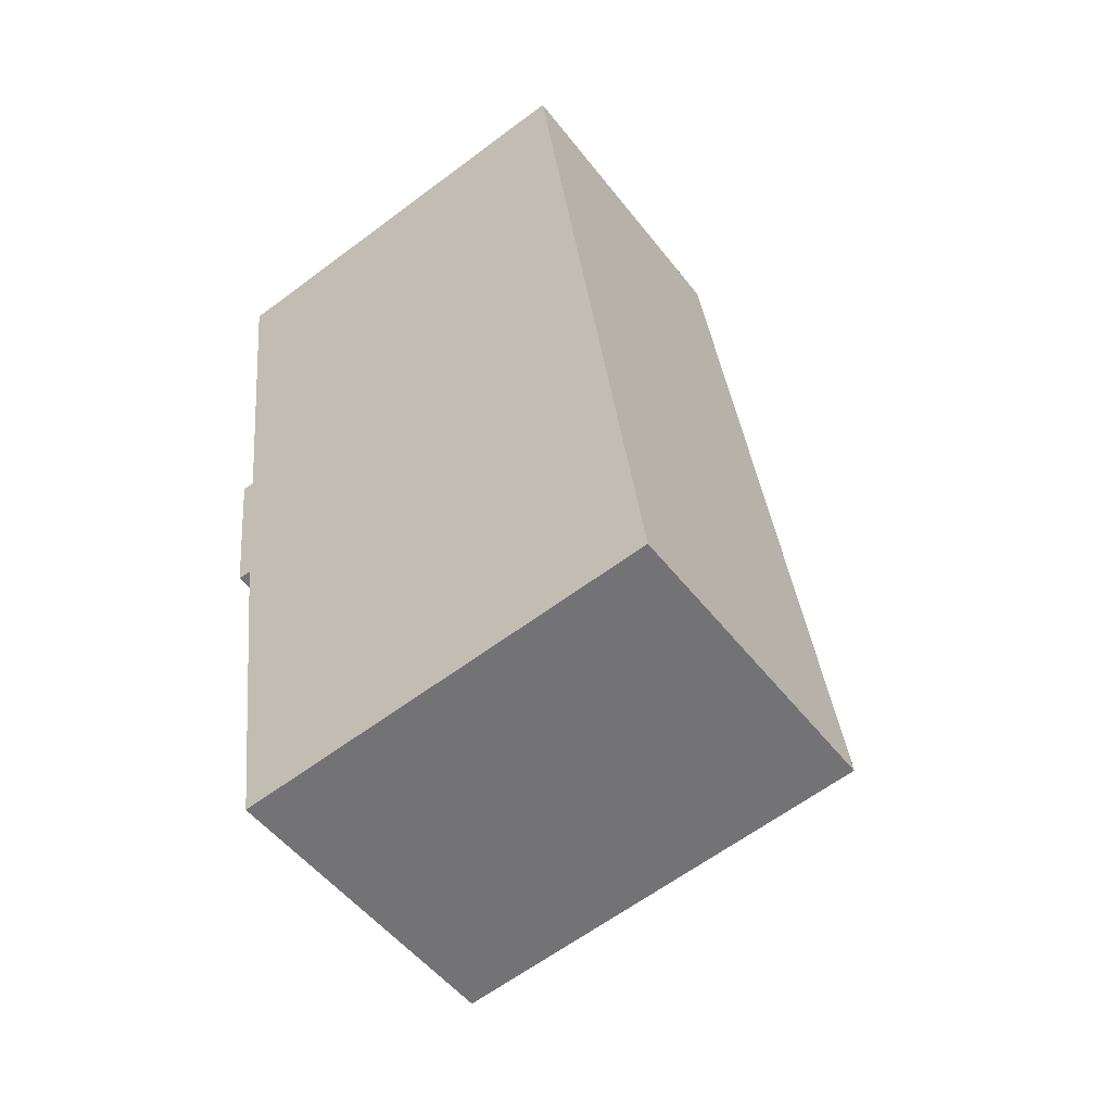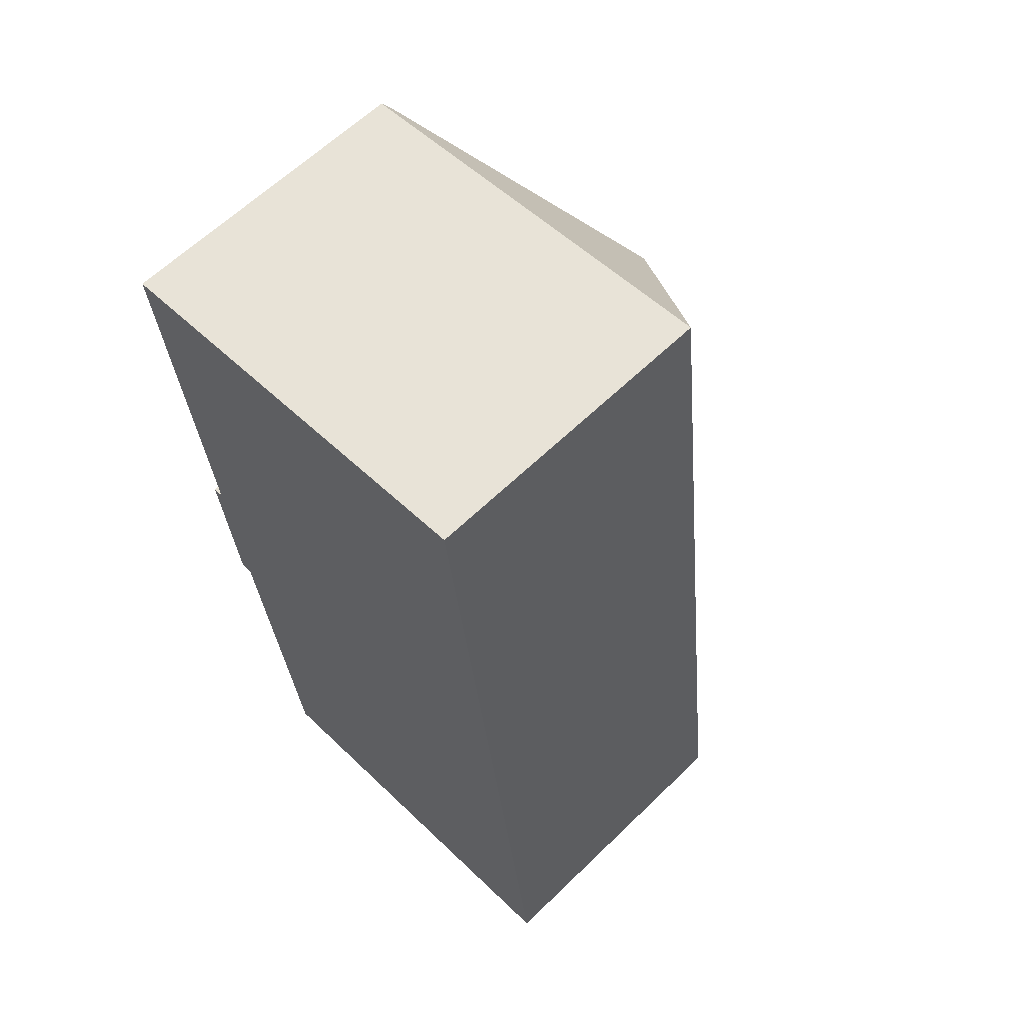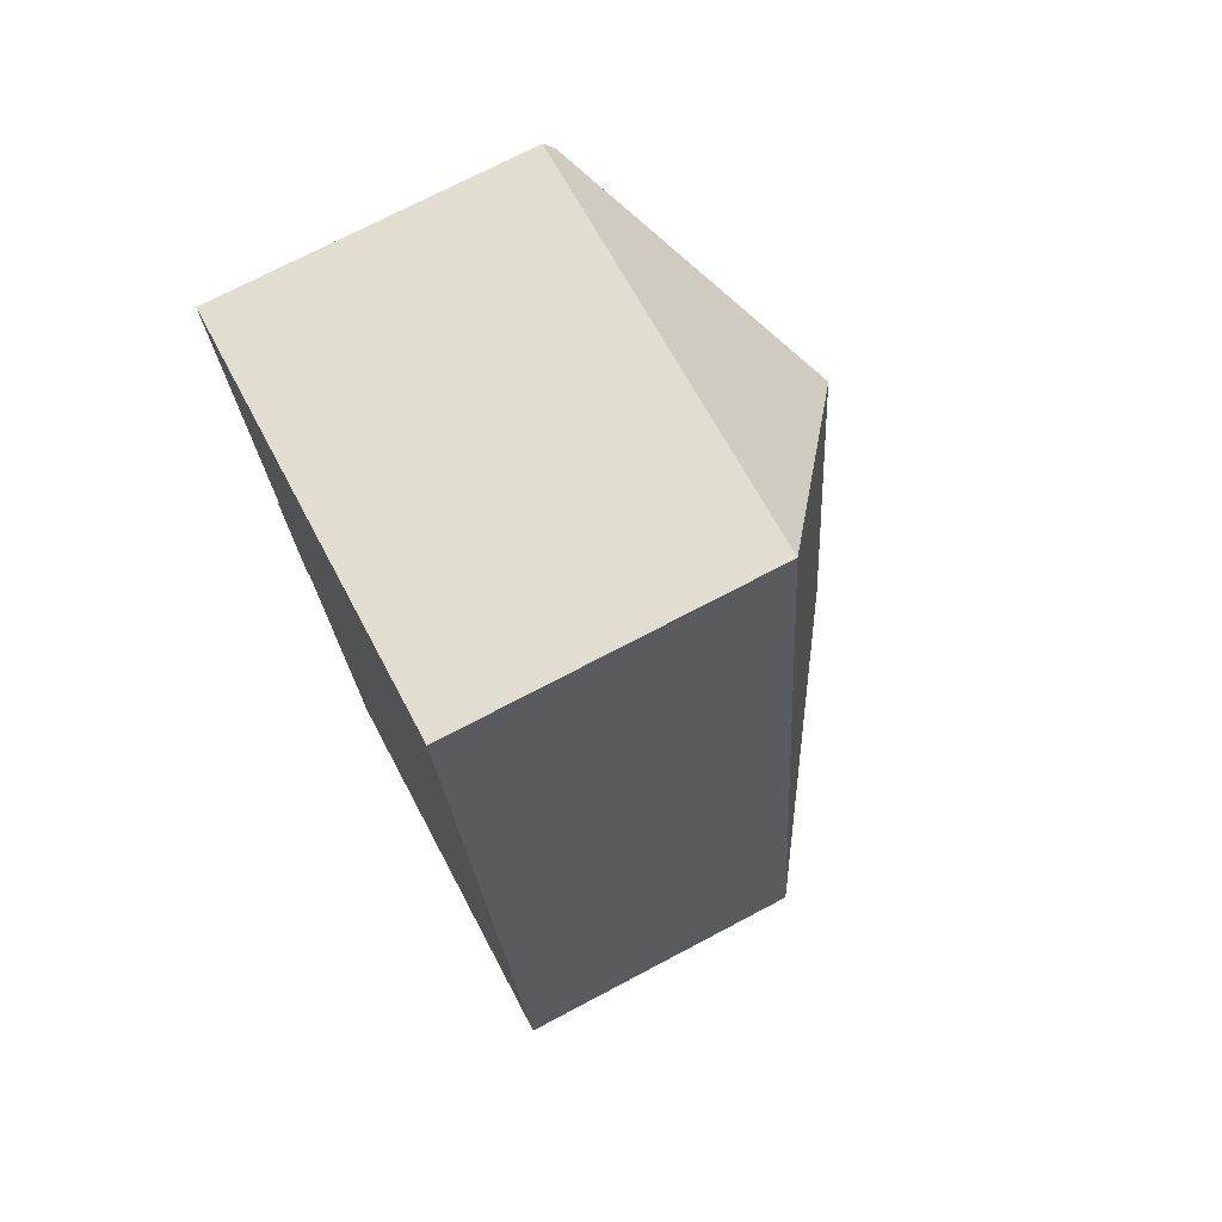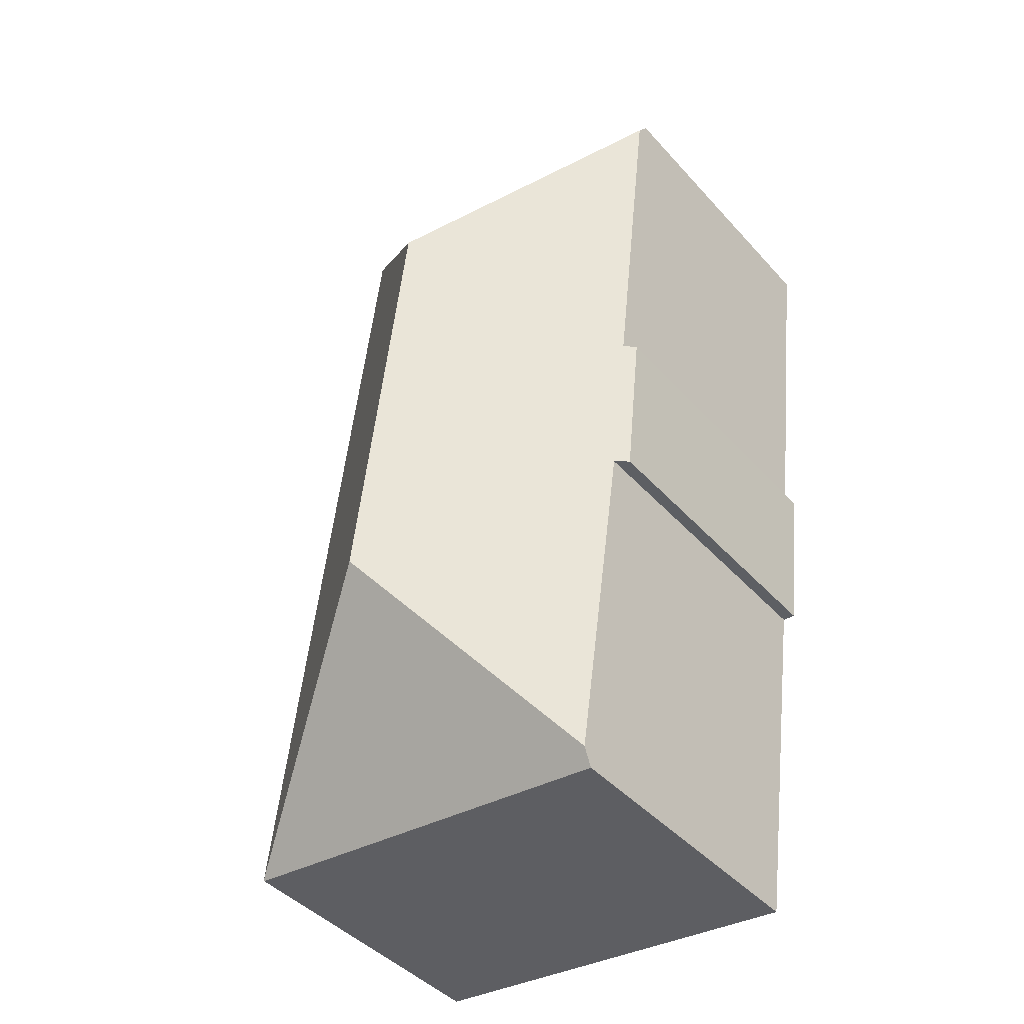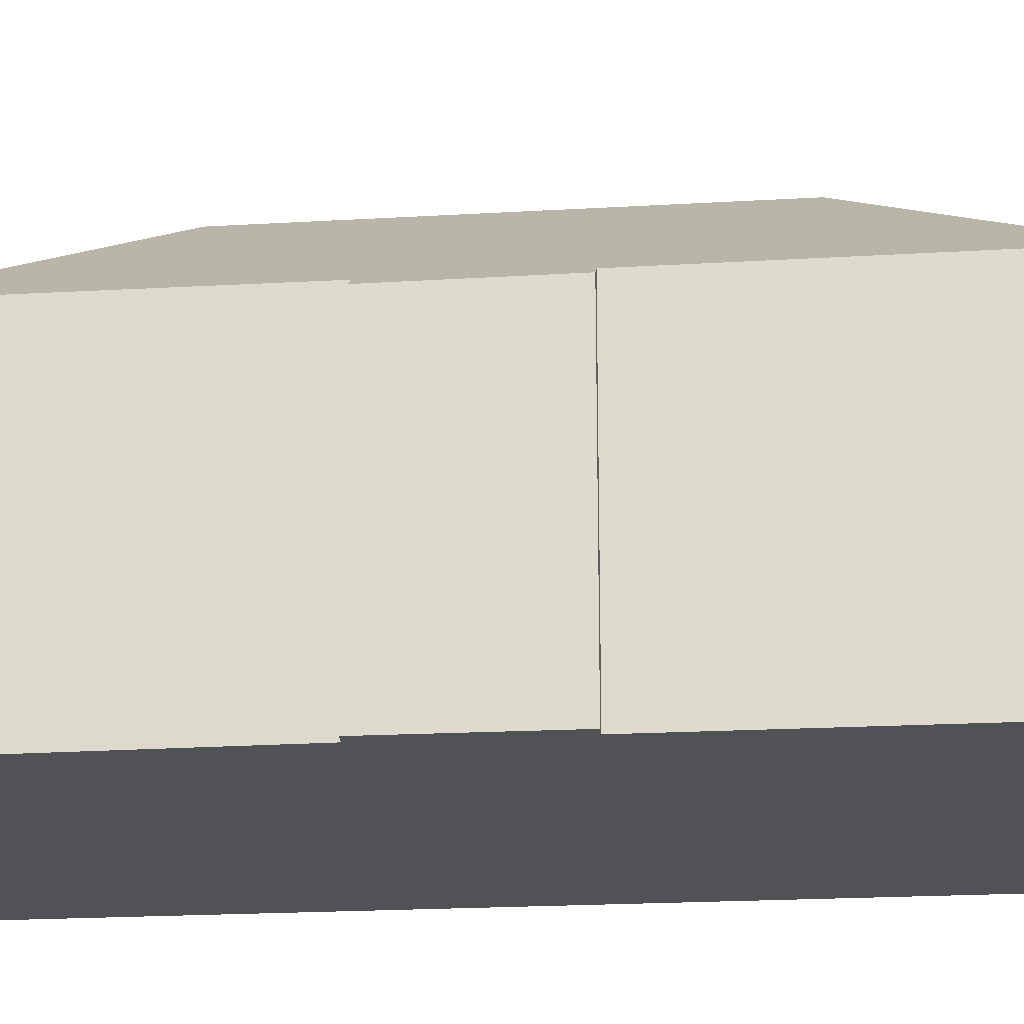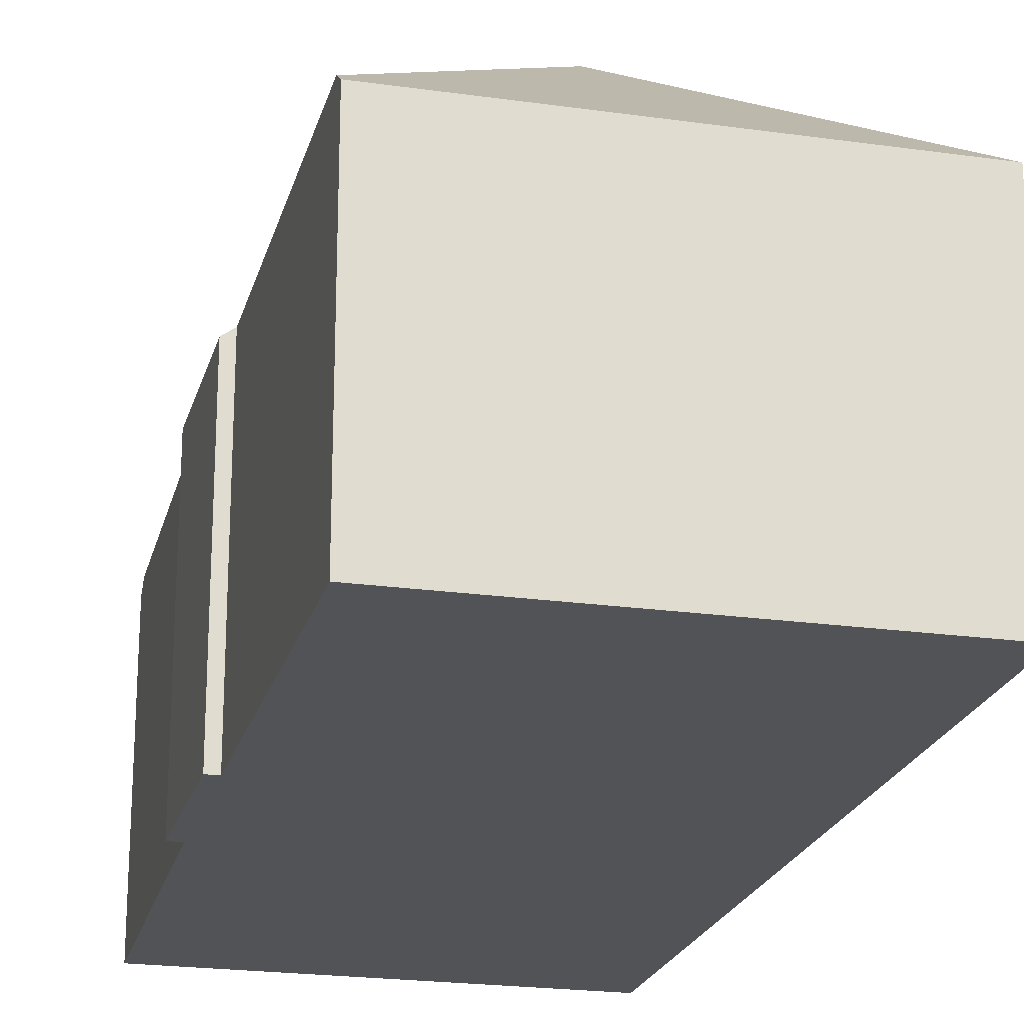
<metadata>
{"format":"obj","ext":"obj","renderer":"f3d","projection":"perspective","resolution":1024,"background":"white","views":[{"elev":-51.7,"azim":36.6,"up":"+Z"},{"elev":62.2,"azim":45.5,"up":"+Z"},{"elev":73.0,"azim":62.2,"up":"+Z"},{"elev":-43.4,"azim":-141.6,"up":"+Z"},{"elev":-21.3,"azim":-91.0,"up":"+Y"},{"elev":-21.7,"azim":-20.7,"up":"+Y"}]}
</metadata>
<code>
v  5.84 11.95 -4.938
v  1.107 8.171 -9.391
v  0.046 8.203 -0.387
v  7.266 11.95 -16.55
v  1.605 8.164 -13.53
v  1.273 7.924 -13.56
v  2.785 8.241 -22.26
v  0.812 7.957 -9.425
v  10.71 7.922 1.258
v  0 7.922 4.851e-16
v  13.49 7.922 -21.45
v  13.5 7.898 -21.48
v  2.842 7.935 -22.68
v  0 0 0
v  10.71 -7.703e-17 1.258
v  1.107 5.75e-16 -9.391
v  0.812 5.771e-16 -9.425
v  13.49 1.313e-15 -21.45
v  13.5 1.315e-15 -21.48
v  2.842 1.389e-15 -22.68
v  1.605 8.284e-16 -13.53
v  1.273 8.302e-16 -13.56
v  2.785 1.363e-15 -22.26
v  0.046 2.37e-17 -0.387
g defaultobject
f 1 2 3
f 2 1 4
f 2 4 5
f 2 5 6
f 5 4 7
f 6 8 2
f 9 3 10
f 3 9 1
f 4 9 11
f 9 4 1
f 4 11 12
f 13 4 12
f 4 13 7
f 14 9 10
f 9 14 15
f 8 16 2
f 16 8 17
f 15 11 9
f 11 15 18
f 11 18 12
f 12 18 19
f 12 20 13
f 20 12 19
f 21 6 5
f 6 21 22
f 13 5 7
f 5 13 20
f 5 20 21
f 21 20 23
f 6 17 8
f 17 6 22
f 3 14 10
f 14 3 2
f 14 2 24
f 24 2 16
f 18 20 19
f 20 18 15
f 20 15 23
f 23 15 21
f 21 15 22
f 22 15 16
f 16 15 24
f 24 15 14
f 17 22 16

</code>
